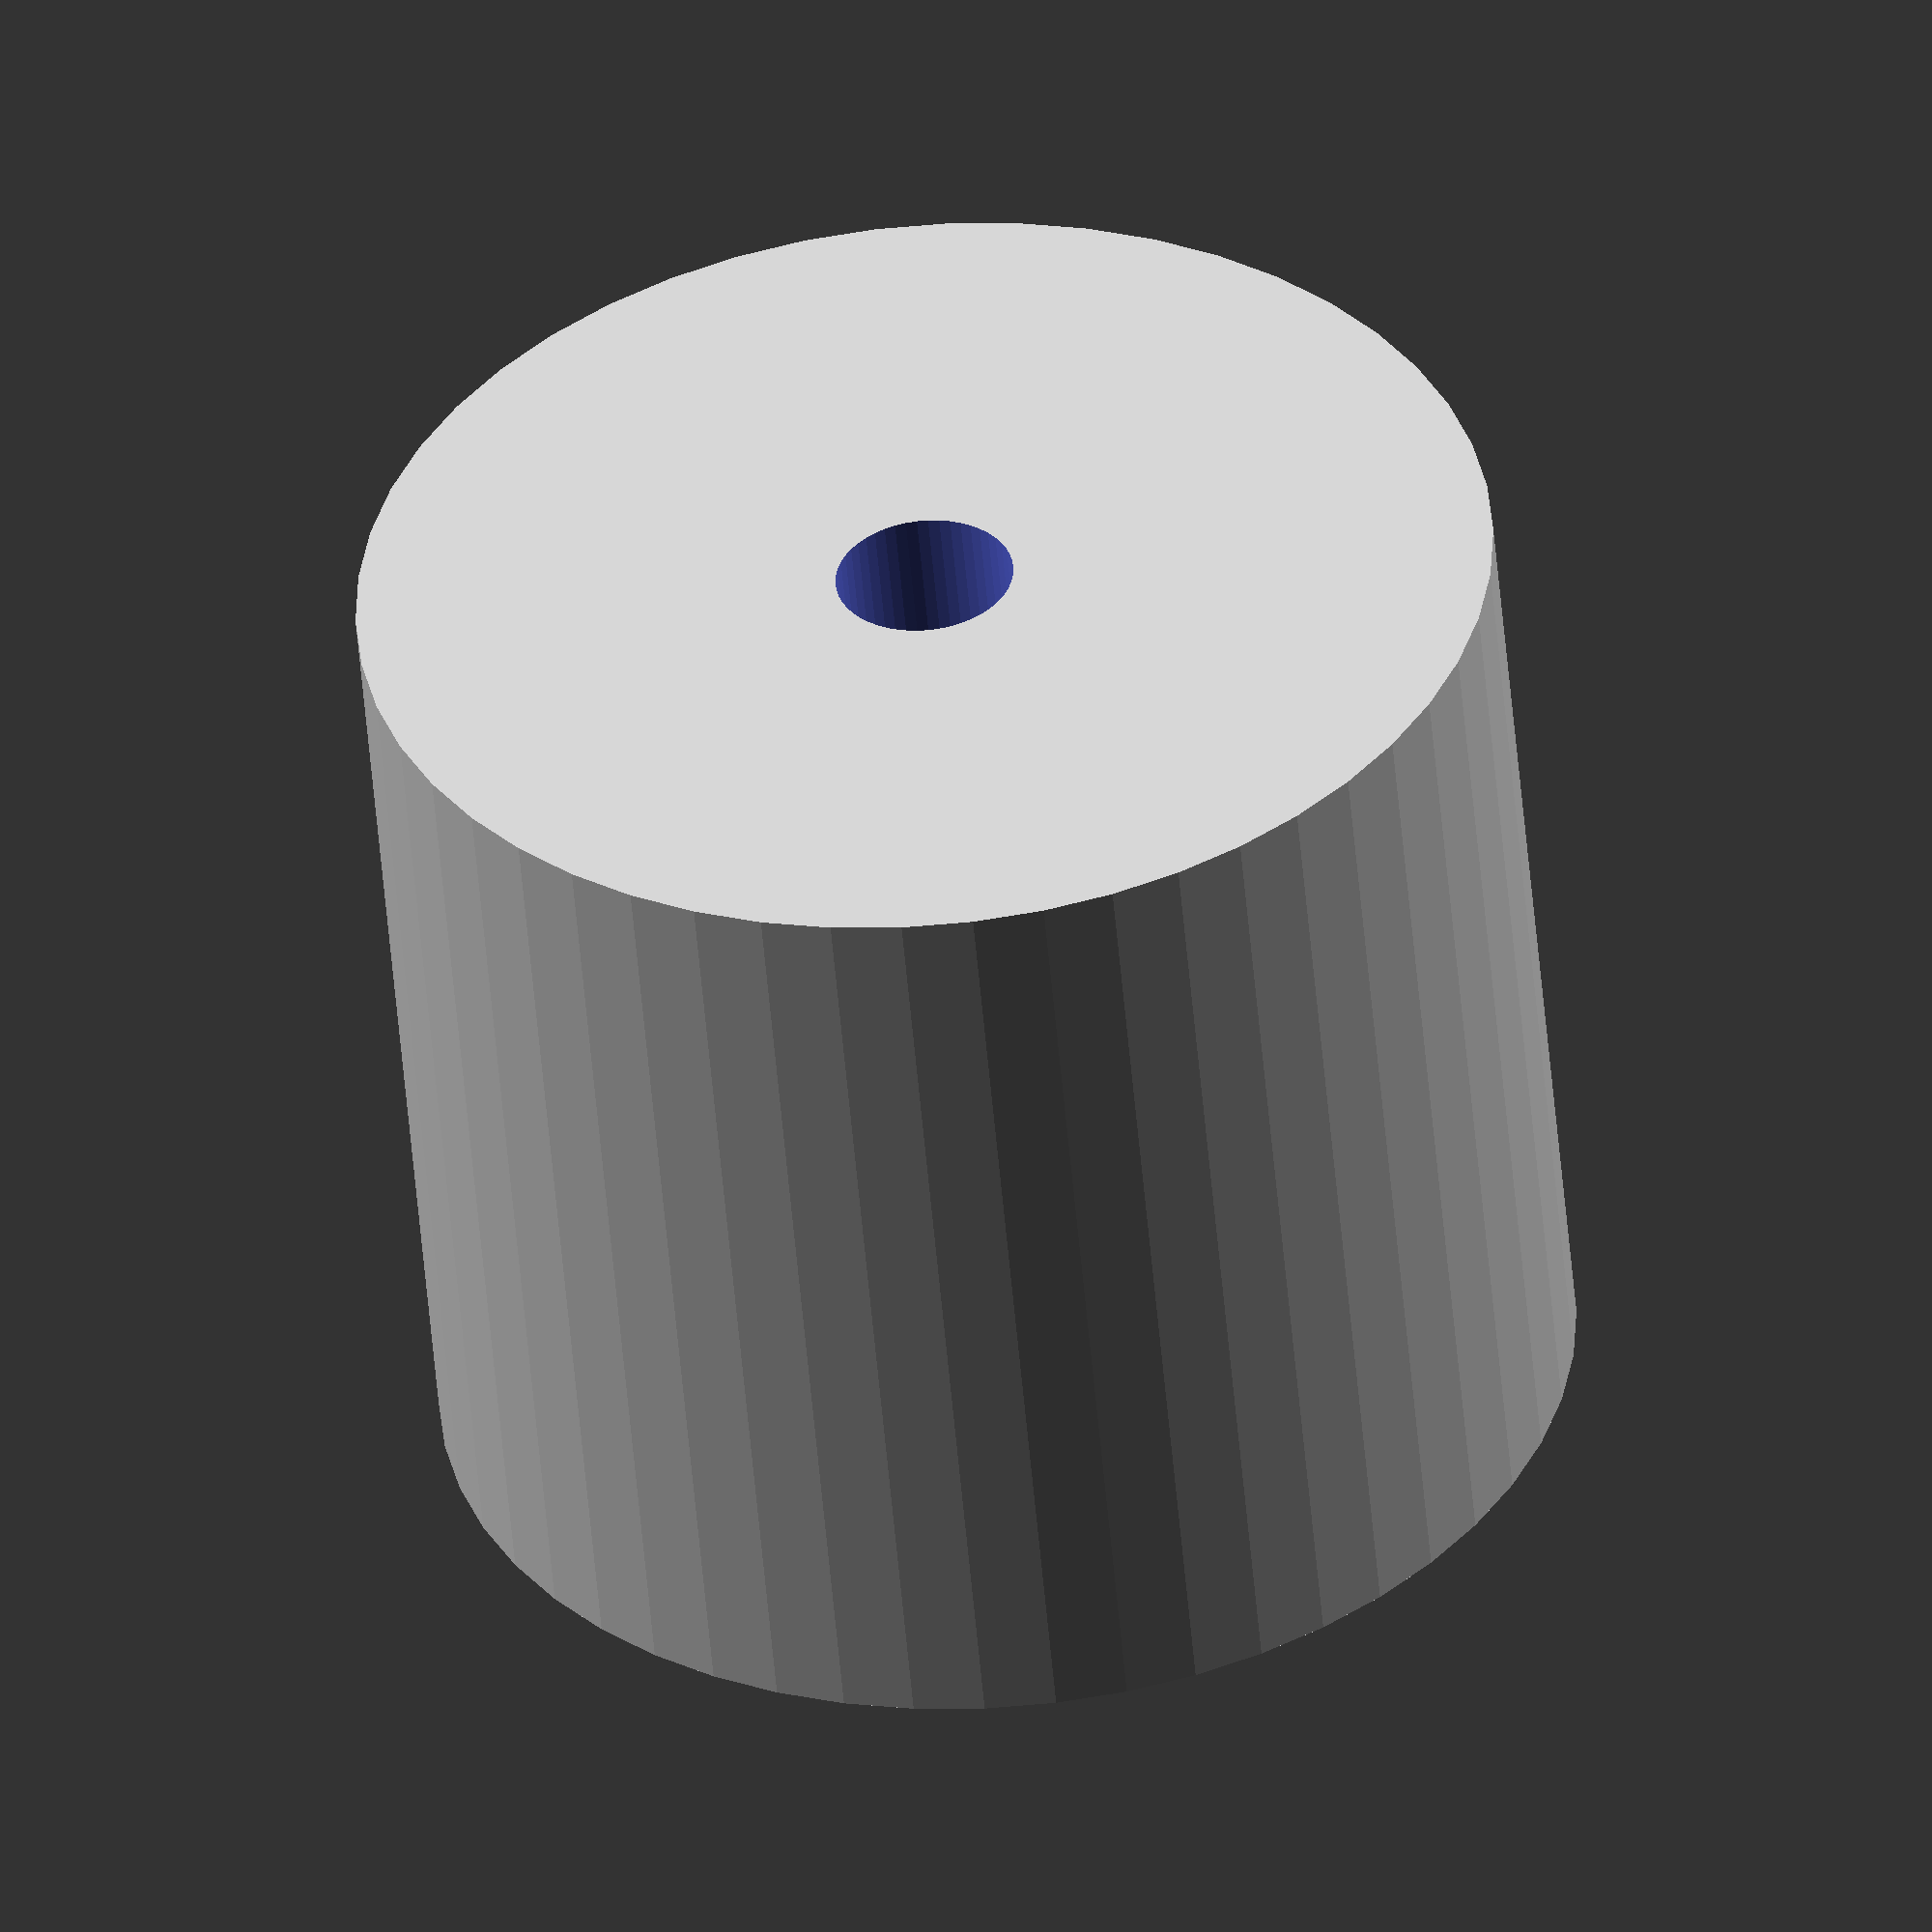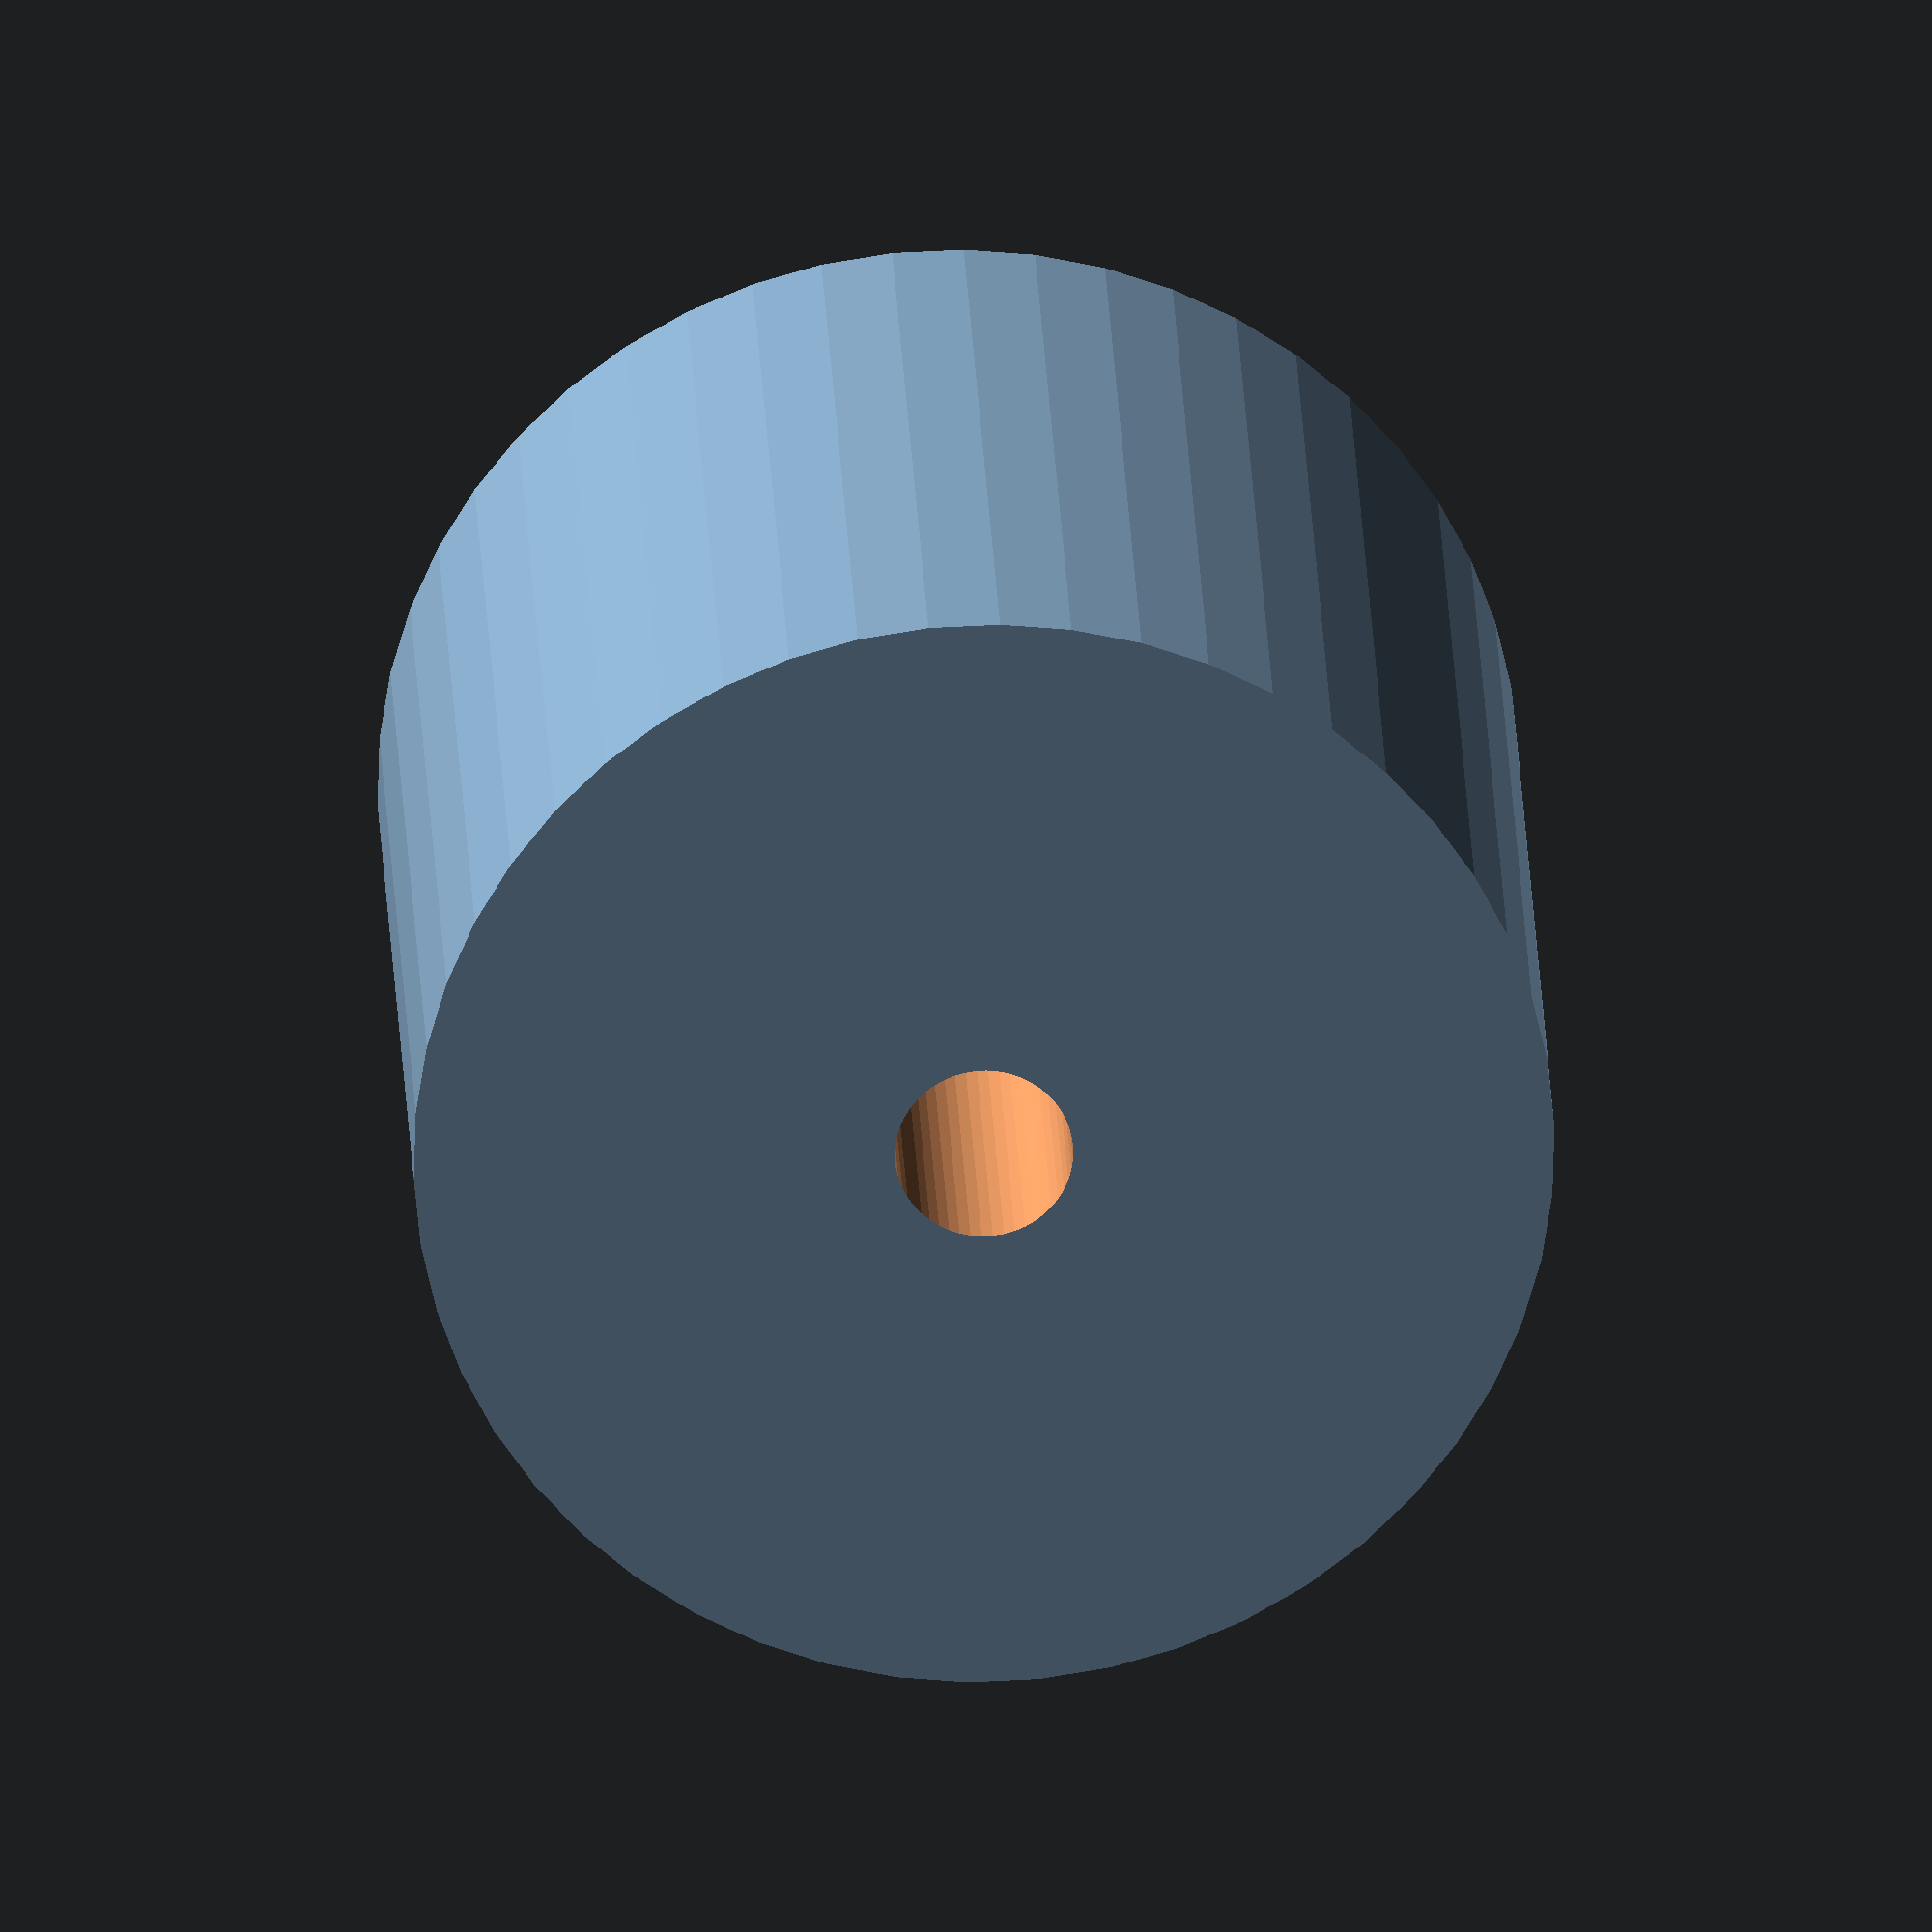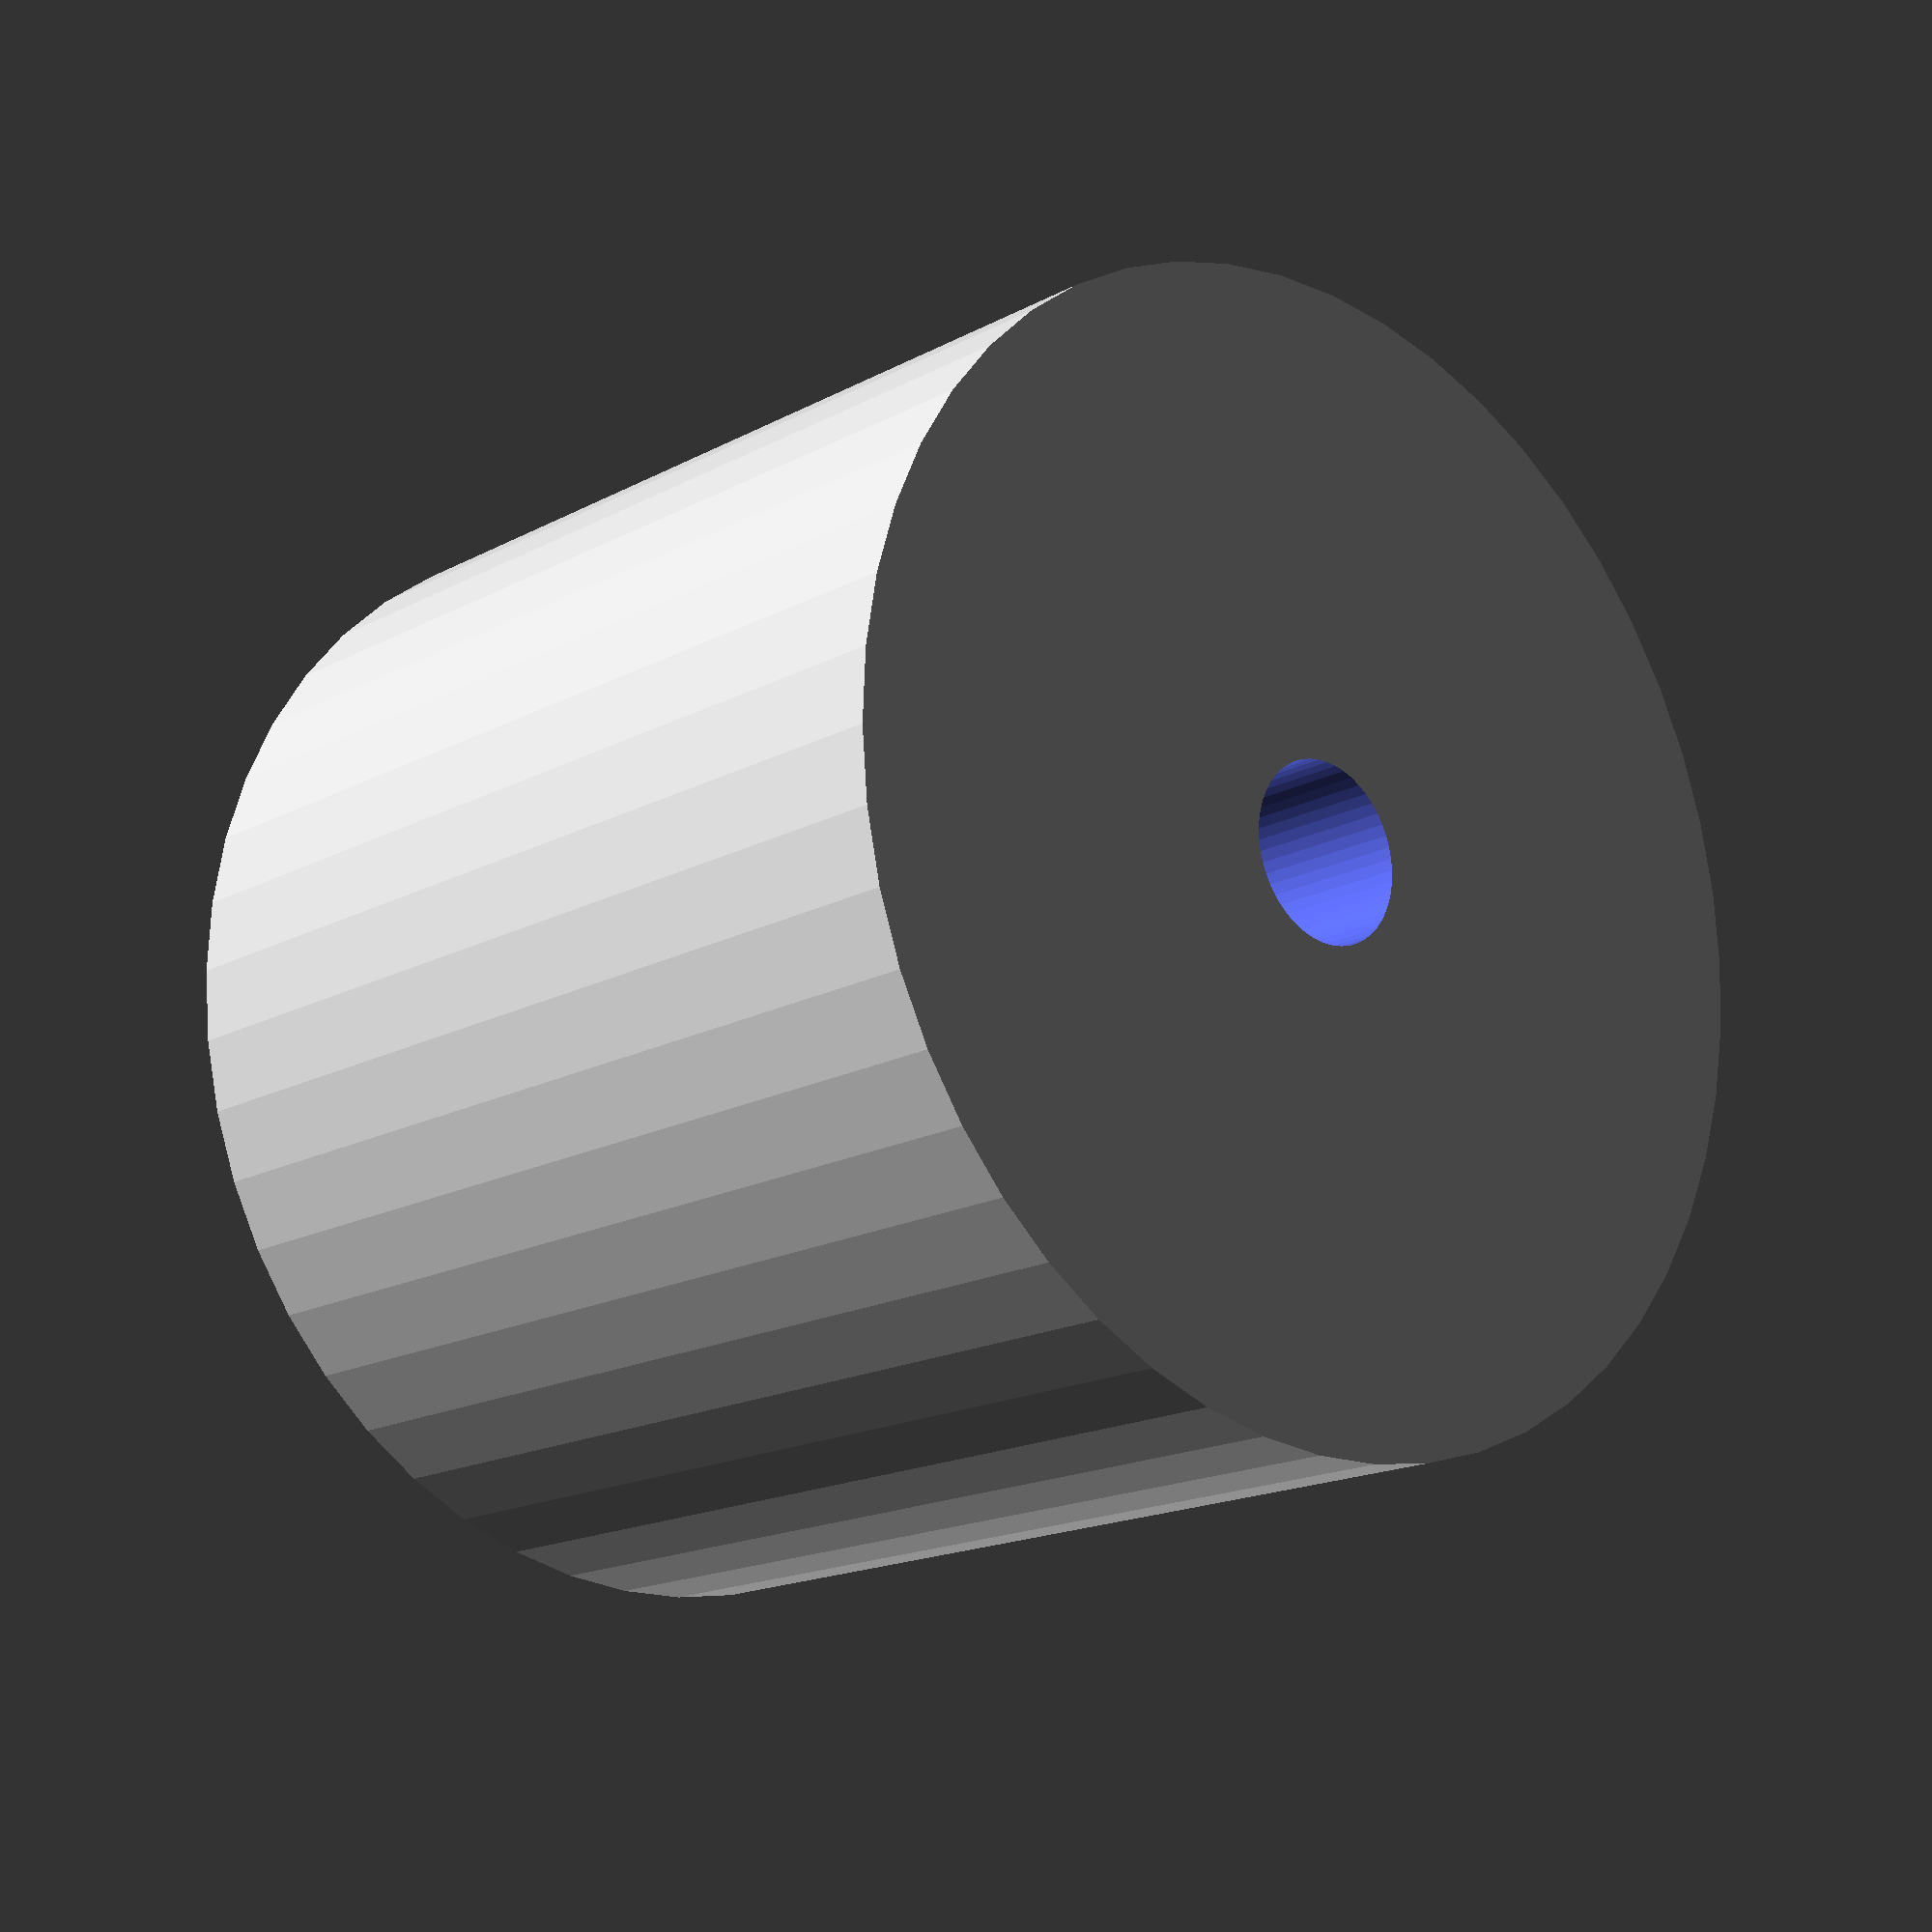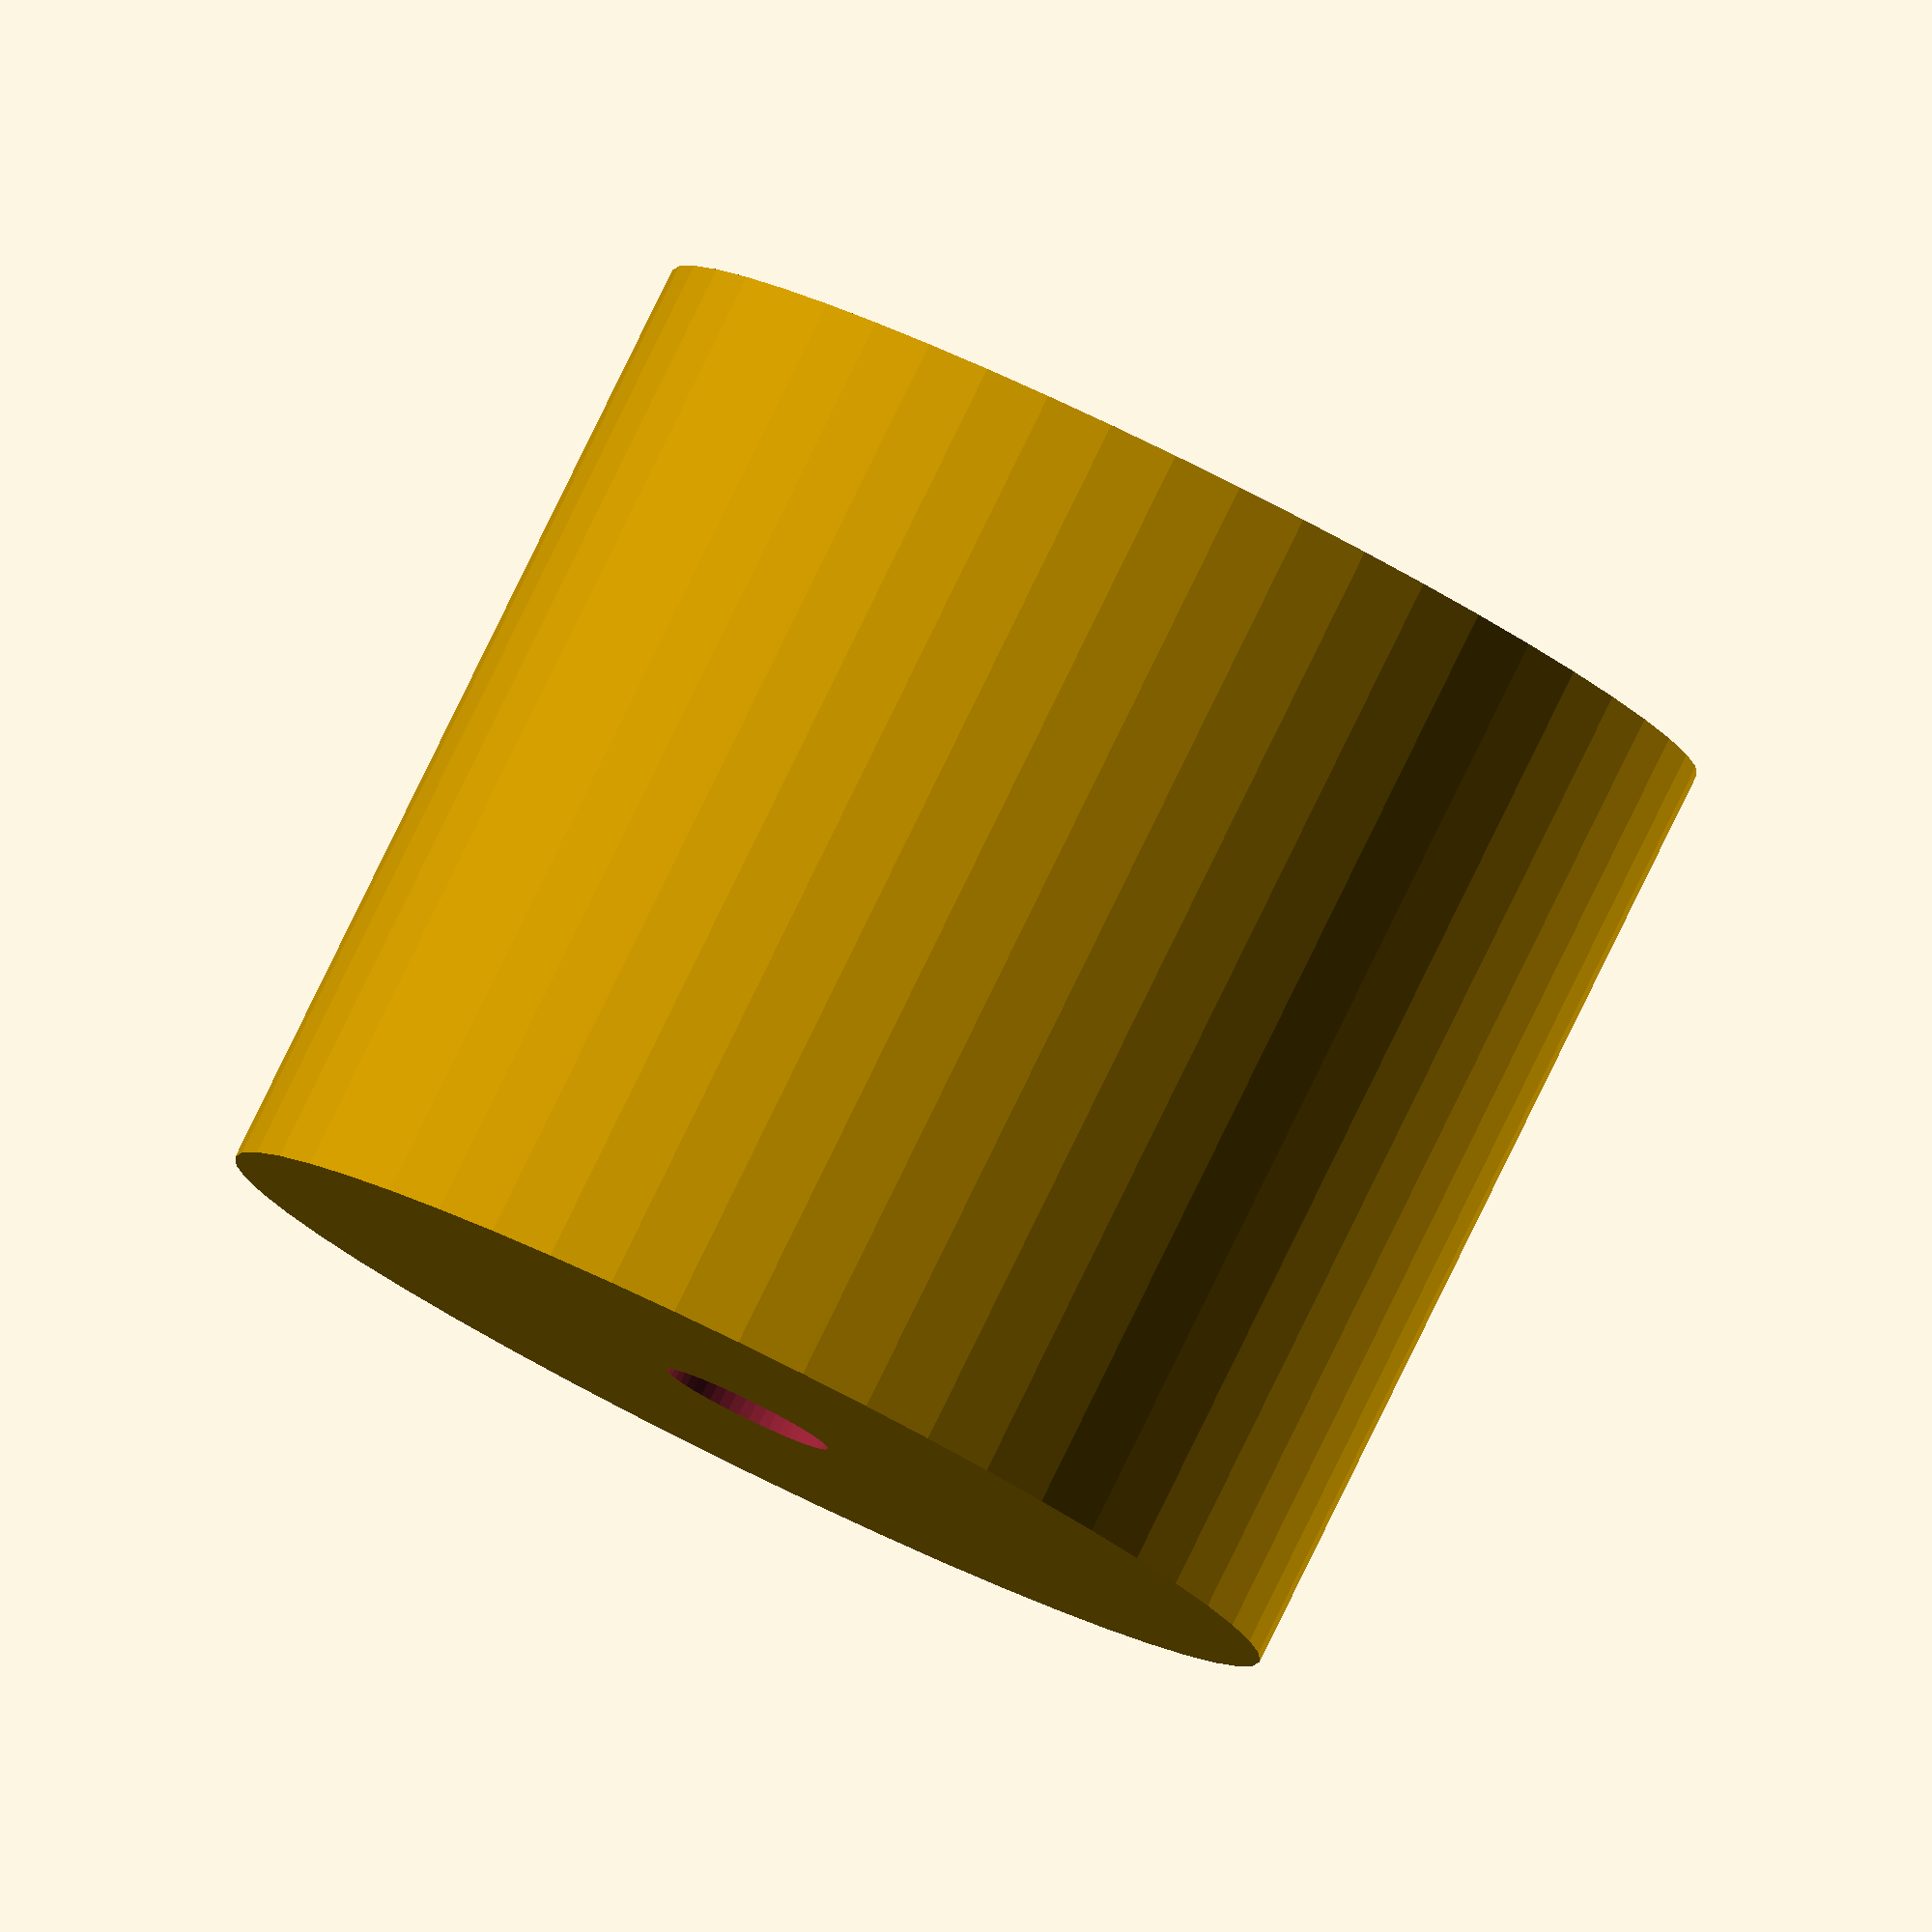
<openscad>
$fn = 50;


difference() {
	union() {
		translate(v = [0, 0, -10.0000000000]) {
			cylinder(h = 20, r = 11.5000000000);
		}
	}
	union() {
		translate(v = [0, 0, -100.0000000000]) {
			cylinder(h = 200, r = 1.8000000000);
		}
	}
}
</openscad>
<views>
elev=52.1 azim=279.5 roll=4.8 proj=o view=wireframe
elev=337.8 azim=235.6 roll=357.9 proj=o view=wireframe
elev=16.7 azim=152.2 roll=137.7 proj=p view=solid
elev=96.3 azim=249.4 roll=333.9 proj=o view=solid
</views>
